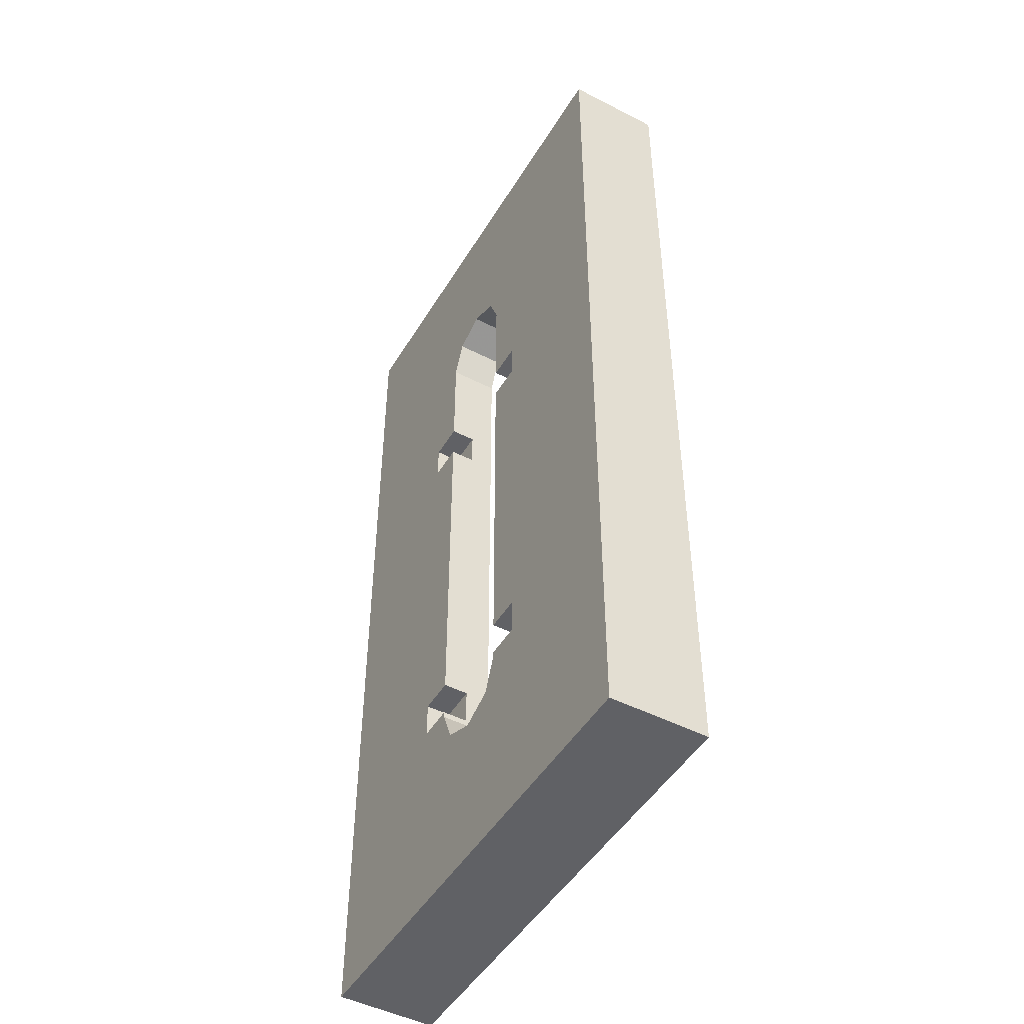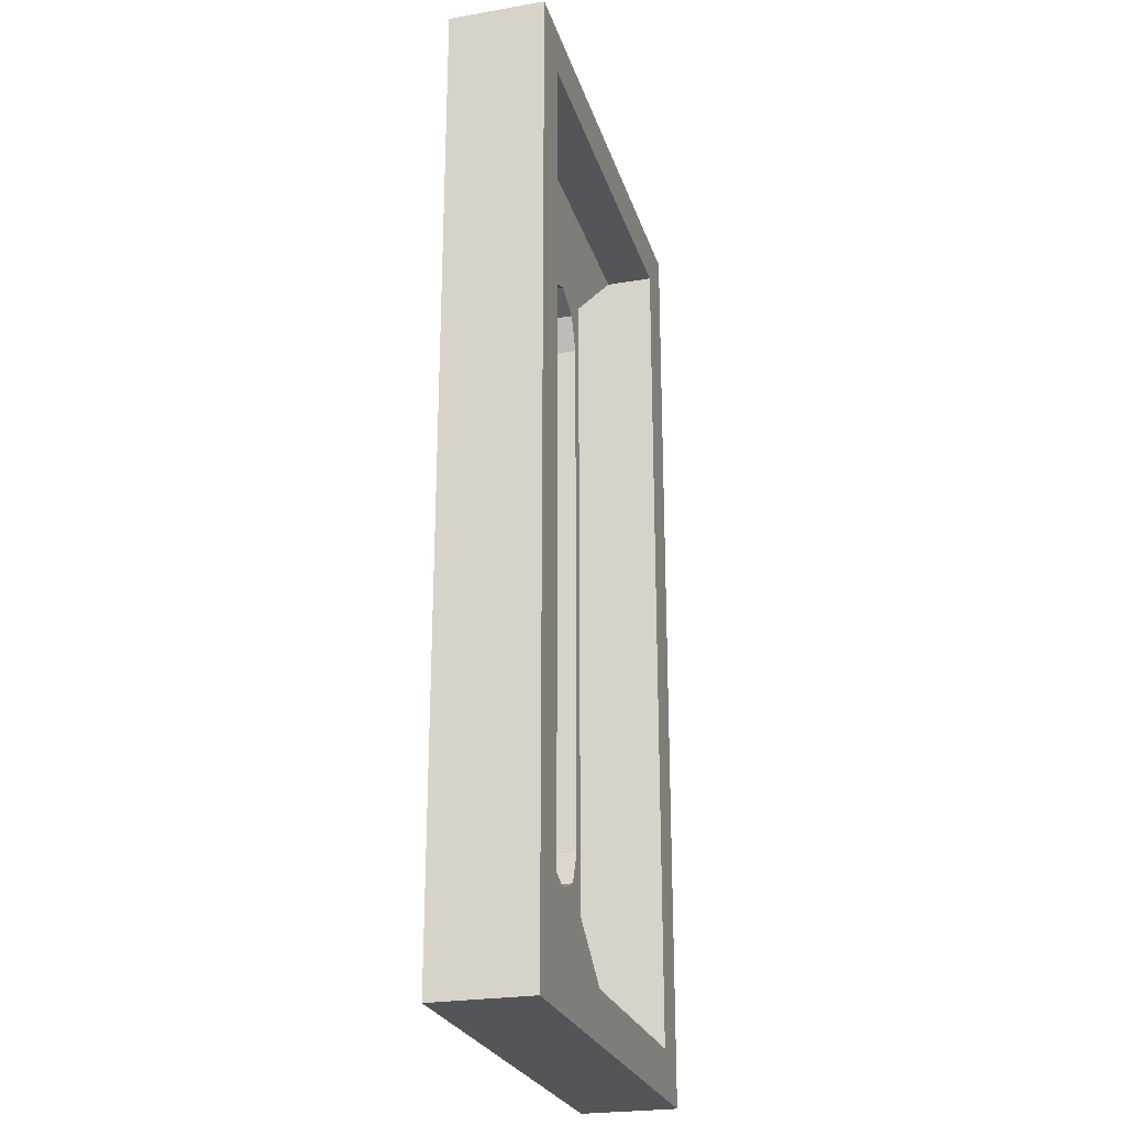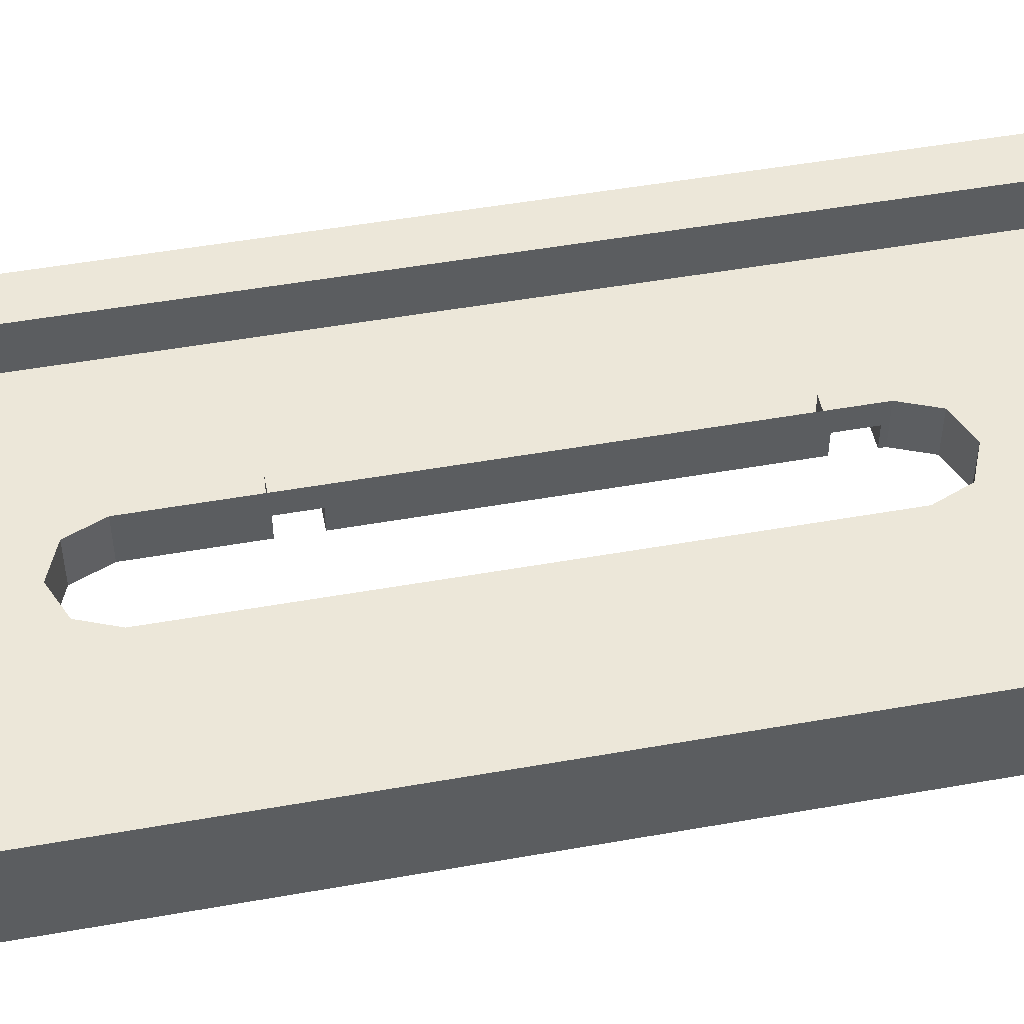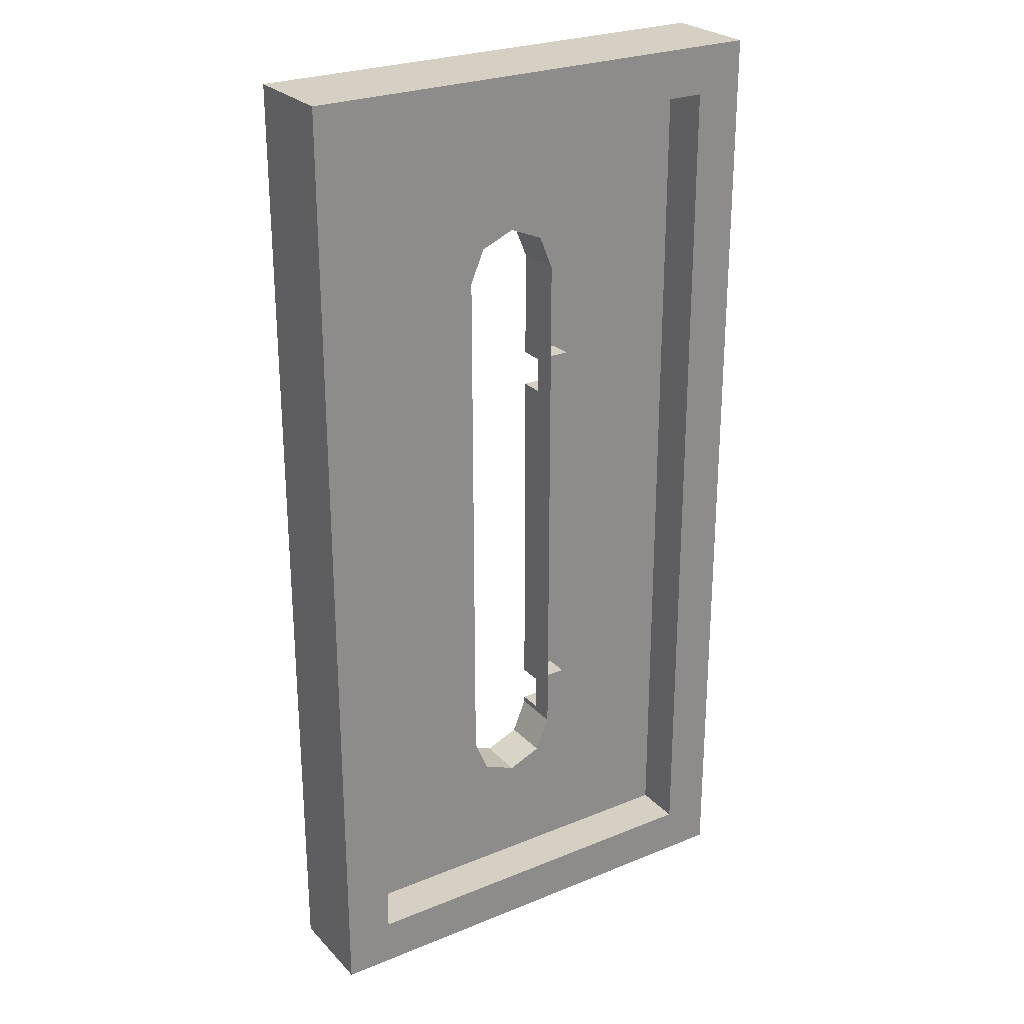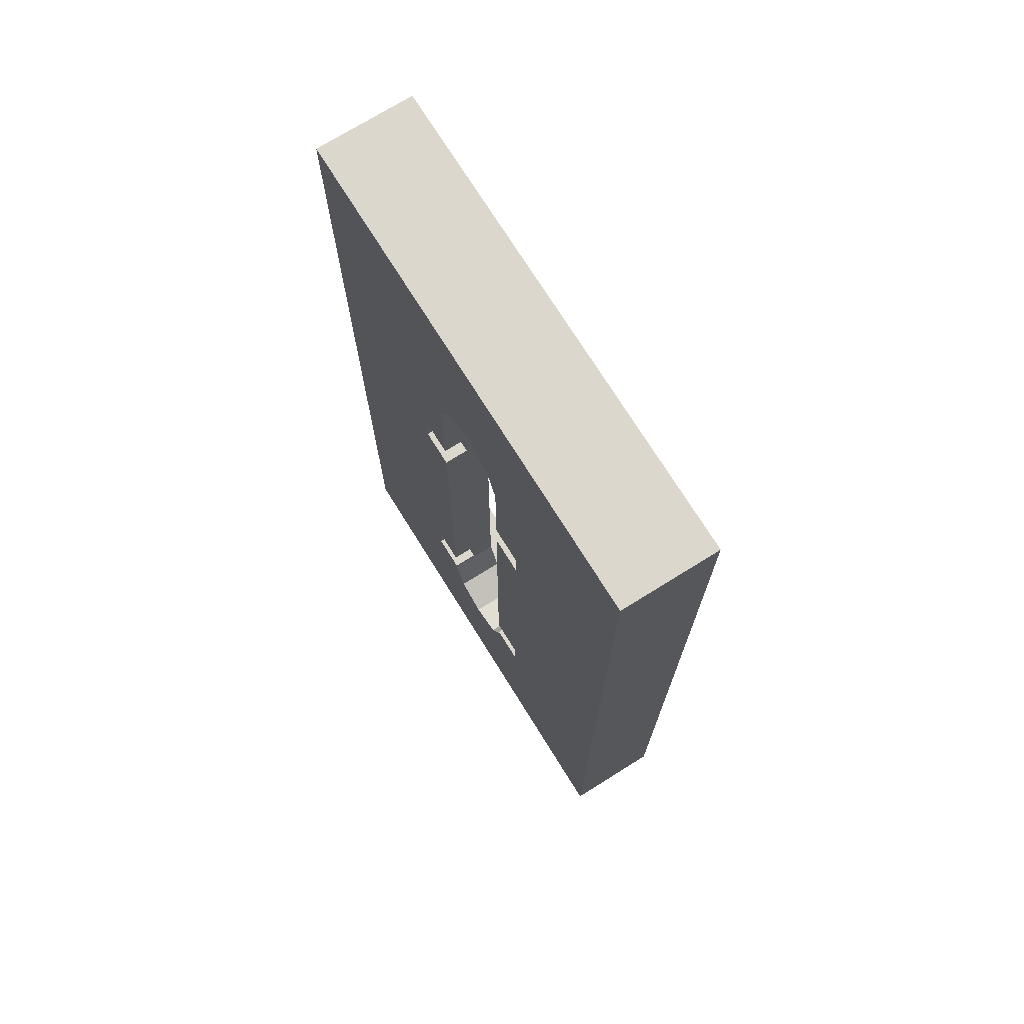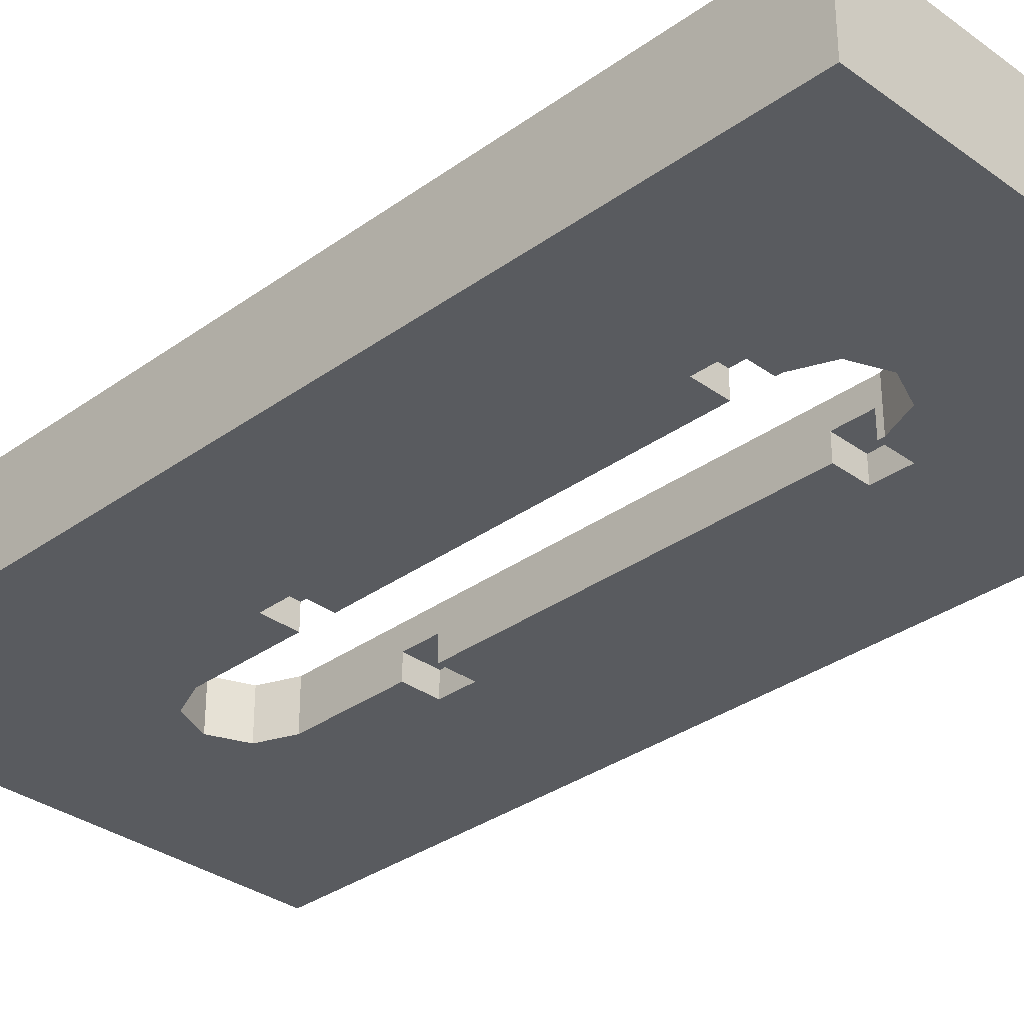
<metadata>
{"format":"obj","ext":"obj","renderer":"f3d","projection":"perspective","resolution":1024,"background":"white","views":[{"elev":-48.0,"azim":60.1,"up":"+Z"},{"elev":-24.8,"azim":105.5,"up":"+Z"},{"elev":49.7,"azim":78.9,"up":"+Y"},{"elev":26.1,"azim":147.1,"up":"+Z"},{"elev":73.0,"azim":58.1,"up":"+Z"},{"elev":-32.7,"azim":134.9,"up":"+Y"}]}
</metadata>
<code>
v 1 0.4 -2
v 1 0 -2
v -1 0 -2
v -1 0.4 -2
v 1 0.4 2
v 1 0 2
v 1 0 -2
v 1 0.4 -2
v -1 0.4 2
v -1 0 2
v 1 0 2
v 1 0.4 2
v -1 0.4 -2
v -1 0 -2
v -1 0 2
v -1 0.4 2
v 1 0.4 2
v 1 0.4 -2
v 0.8 0.4 -1.8
v 0.8 0.4 1.8
v 1 0.4 2
v 0.8 0.4 1.8
v -0.8 0.4 1.8
v -1 0.4 2
v -1 0.4 -2
v -1 0.4 2
v -0.8 0.4 1.8
v -0.8 0.4 -1.8
v -1 0.4 -2
v -0.8 0.4 -1.8
v 0.8 0.4 -1.8
v 1 0.4 -2
v 0.8 0.2 -1.8
v 0.8 0.4 -1.8
v -0.8 0.4 -1.8
v -0.8 0.2 -1.8
v 0.8 0.2 1.8
v 0.8 0.4 1.8
v 0.8 0.4 -1.8
v 0.8 0.2 -1.8
v -0.8 0.2 1.8
v -0.8 0.4 1.8
v 0.8 0.4 1.8
v 0.8 0.2 1.8
v -0.8 0.2 -1.8
v -0.8 0.4 -1.8
v -0.8 0.4 1.8
v -0.8 0.2 1.8
v -0.1414 0.2 -1.291
v -0.2 0.2 -1.15
v -0.2 0 -1.15
v -0.1414 0 -1.291
v 0 0.2 -1.35
v -0.1414 0.2 -1.291
v -0.1414 0 -1.291
v 0 0 -1.35
v 0.1414 0.2 -1.291
v 0 0.2 -1.35
v 0 0 -1.35
v 0.1414 0 -1.291
v 0.2 0.2 -1.15
v 0.1414 0.2 -1.291
v 0.1414 0 -1.291
v 0.2 0 -1.15
v -0.1414 0.2 1.241
v -0.2 0.2 1.1
v -0.2 0 1.1
v -0.1414 0 1.241
v 0 0.2 1.3
v -0.1414 0.2 1.241
v -0.1414 0 1.241
v 0 0 1.3
v 0.1414 0.2 1.241
v 0 0.2 1.3
v 0 0 1.3
v 0.1414 0 1.241
v 0.2 0.2 1.1
v 0.1414 0.2 1.241
v 0.1414 0 1.241
v 0.2 0 1.1
v -0.2 0.2 -1.35
v -0.1414 0.2 -1.291
v -0.2 0.2 -1.15
v -0.2 0.2 -1.35
v 0 0.2 -1.35
v -0.1414 0.2 -1.291
v 0.2 0.2 -1.35
v 0.1414 0.2 -1.291
v 0 0.2 -1.35
v 0.2 0.2 -1.35
v 0.2 0.2 -1.15
v 0.1414 0.2 -1.291
v -0.2 0.2 1.3
v -0.1414 0.2 1.241
v -0.2 0.2 1.1
v -0.2 0.2 1.3
v 0 0.2 1.3
v -0.1414 0.2 1.241
v 0.2 0.2 1.3
v 0.1414 0.2 1.241
v 0 0.2 1.3
v 0.2 0.2 1.3
v 0.2 0.2 1.1
v 0.1414 0.2 1.241
v 0.8 0.2 1.8
v 0.2 0.2 1.3
v -0.2 0.2 1.3
v -0.8 0.2 1.8
v 0.8 0.2 -1.8
v -0.8 0.2 -1.8
v -0.2 0.2 -1.35
v 0.2 0.2 -1.35
v 0.2 0.2 -1.35
v 0.2 0.2 1.3
v 0.8 0.2 1.8
v 0.8 0.2 -1.8
v -0.2 0 -1.35
v -0.1414 0 -1.291
v -0.2 0 -1.15
v -0.2 0 -1.35
v 0 0 -1.35
v -0.1414 0 -1.291
v 0.2 0 -1.35
v 0.1414 0 -1.291
v 0 0 -1.35
v 0.2 0 -1.35
v 0.2 0 -1.15
v 0.1414 0 -1.291
v -0.2 0 1.3
v -0.1414 0 1.241
v -0.2 0 1.1
v -0.2 0 1.3
v 0 0 1.3
v -0.1414 0 1.241
v 0.2 0 1.3
v 0.1414 0 1.241
v 0 0 1.3
v 0.2 0 1.3
v 0.2 0 1.1
v 0.1414 0 1.241
v 1 0 -2
v 0.2 0 -1.35
v -0.2 0 -1.35
v -1 0 -2
v 1 0 2
v -1 0 2
v -0.2 0 1.3
v 0.2 0 1.3
v -0.35 0 0.5
v -0.35 0 -0.975
v -0.2 0 -0.975
v -0.2 0 0.5
v -0.2 0 -1.15
v -0.2 0.2 -1.15
v -0.2 0.1 -1.125
v -0.2 0 -1.125
v -0.2 0.1 -0.975
v -0.2 0.2 -1.15
v -0.2 0.2 1.1
v -0.2 0.1 0.5
v -0.2 0.1 -1.125
v -0.2 0.2 -1.15
v -0.2 0.1 -0.975
v -0.2 0 -0.975
v -0.2 0.1 -0.975
v -0.2 0.1 0.5
v -0.2 0 0.5
v -0.35 0.1 -1.125
v -0.35 0.1 -0.975
v -0.2 0.1 -0.975
v -0.2 0.1 -1.125
v -0.35 0.1 -1.125
v -0.35 0 -1.125
v -0.35 0 -0.975
v -0.35 0.1 -0.975
v -0.2 0.1 -1.125
v -0.2 0 -1.125
v -0.35 0 -1.125
v -0.35 0.1 -1.125
v -0.35 0.1 -0.975
v -0.35 0 -0.975
v -0.2 0 -0.975
v -0.2 0.1 -0.975
v -0.35 0.1 0.5
v -0.35 0.1 0.65
v -0.2 0.1 0.65
v -0.2 0.1 0.5
v -0.35 0.1 0.5
v -0.35 0 0.5
v -0.35 0 0.65
v -0.35 0.1 0.65
v -0.2 0.1 0.5
v -0.2 0 0.5
v -0.35 0 0.5
v -0.35 0.1 0.5
v -0.35 0.1 0.65
v -0.35 0 0.65
v -0.2 0 0.65
v -0.2 0.1 0.65
v -0.35 0 -1.125
v -0.2 0 -1.15
v -0.2 0 -1.125
v -0.35 0 -1.125
v -1 0 -2
v -0.2 0 -1.35
v -0.2 0 -1.15
v -0.35 0 -0.975
v -1 0 -2
v -0.35 0 -1.125
v -1 0 2
v -1 0 -2
v -0.35 0 -0.975
v -0.35 0 0.5
v -0.2 0.1 0.65
v -0.2 0.1 0.5
v -0.2 0.2 1.1
v -0.2 0 0.65
v -0.2 0.1 0.65
v -0.2 0.2 1.1
v -0.2 0 1.1
v -0.35 0 0.65
v -1 0 2
v -0.35 0 0.5
v -0.2 0 0.65
v -1 0 2
v -0.35 0 0.65
v -0.2 0 0.65
v -0.2 0 1.1
v -1 0 2
v -0.2 0 1.1
v -0.2 0 1.3
v -1 0 2
v 0.35 0 0.5
v 0.2 0 0.5
v 0.2 0 -0.975
v 0.35 0 -0.975
v 0.2 0 -1.15
v 0.2 0 -1.125
v 0.2 0.1 -1.125
v 0.2 0.2 -1.15
v 0.2 0.1 -0.975
v 0.2 0.1 0.5
v 0.2 0.2 1.1
v 0.2 0.2 -1.15
v 0.2 0.1 -1.125
v 0.2 0.1 -0.975
v 0.2 0.2 -1.15
v 0.2 0 -0.975
v 0.2 0 0.5
v 0.2 0.1 0.5
v 0.2 0.1 -0.975
v 0.35 0.1 -1.125
v 0.35 0.1 -0.975
v 0.2 0.1 -0.975
v 0.2 0.1 -1.125
v 0.35 0.1 -1.125
v 0.35 0 -1.125
v 0.35 0 -0.975
v 0.35 0.1 -0.975
v 0.2 0.1 -1.125
v 0.2 0 -1.125
v 0.35 0 -1.125
v 0.35 0.1 -1.125
v 0.35 0.1 -0.975
v 0.35 0 -0.975
v 0.2 0 -0.975
v 0.2 0.1 -0.975
v 0.35 0.1 0.5
v 0.35 0.1 0.65
v 0.2 0.1 0.65
v 0.2 0.1 0.5
v 0.35 0.1 0.5
v 0.35 0 0.5
v 0.35 0 0.65
v 0.35 0.1 0.65
v 0.2 0.1 0.5
v 0.2 0 0.5
v 0.35 0 0.5
v 0.35 0.1 0.5
v 0.35 0.1 0.65
v 0.35 0 0.65
v 0.2 0 0.65
v 0.2 0.1 0.65
v 0.35 0 -1.125
v 0.2 0 -1.125
v 0.2 0 -1.15
v 0.35 0 -1.125
v 0.2 0 -1.15
v 0.2 0 -1.35
v 1 0 -2
v 0.35 0 -0.975
v 0.35 0 -1.125
v 1 0 -2
v 1 0 2
v 0.35 0 0.5
v 0.35 0 -0.975
v 1 0 -2
v 0.2 0.1 0.65
v 0.2 0.2 1.1
v 0.2 0.1 0.5
v 0.2 0 0.65
v 0.2 0 1.1
v 0.2 0.2 1.1
v 0.2 0.1 0.65
v 0.35 0 0.65
v 0.35 0 0.5
v 1 0 2
v 0.2 0 0.65
v 0.35 0 0.65
v 1 0 2
v 0.2 0 0.65
v 1 0 2
v 0.2 0 1.1
v 0.2 0 1.1
v 1 0 2
v 0.2 0 1.3
g mesh6870343
f 1 2 3
f 3 4 1
f 5 6 7
f 7 8 5
f 9 10 11
f 11 12 9
f 13 14 15
f 15 16 13
f 17 18 19
f 19 20 17
f 21 22 23
f 23 24 21
f 25 26 27
f 27 28 25
f 29 30 31
f 31 32 29
g mesh6870345
f 33 34 35
f 35 36 33
f 37 38 39
f 39 40 37
f 41 42 43
f 43 44 41
f 45 46 47
f 47 48 45
g mesh6870349
f 49 50 51
f 51 52 49
f 53 54 55
f 55 56 53
f 57 58 59
f 59 60 57
f 61 62 63
f 63 64 61
g mesh6870355
f 65 67 66
f 67 65 68
f 69 71 70
f 71 69 72
f 73 75 74
f 75 73 76
f 77 79 78
f 79 77 80
g mesh6870359
f 81 83 82
f 84 86 85
f 87 89 88
f 90 92 91
g mesh6870361
f 93 94 95
f 96 97 98
f 99 100 101
f 102 103 104
f 105 106 107
f 107 108 105
f 109 110 111
f 111 112 109
f 113 114 115
f 115 116 113
g mesh6870363
f 117 118 119
f 120 121 122
f 123 124 125
f 126 127 128
g mesh6870365
f 129 131 130
f 132 134 133
f 135 137 136
f 138 140 139
f 141 142 143
f 143 144 141
f 145 146 147
f 147 148 145
f 149 150 151
f 151 152 149
f 153 154 155
f 155 156 153
f 157 158 159
f 159 160 157
f 161 162 163
f 164 165 166
f 166 167 164
g mesh6870367
f 168 170 169
f 170 168 171
f 172 174 173
f 174 172 175
f 176 178 177
f 178 176 179
f 180 182 181
f 182 180 183
g mesh6870369
f 184 186 185
f 186 184 187
f 188 190 189
f 190 188 191
f 192 194 193
f 194 192 195
f 196 198 197
f 198 196 199
f 200 201 202
f 203 204 205
f 205 206 203
f 207 208 209
f 210 211 212
f 212 213 210
f 214 215 216
f 217 218 219
f 219 220 217
f 221 222 223
f 224 225 226
f 227 228 229
f 230 231 232
f 233 234 235
f 235 236 233
f 237 238 239
f 239 240 237
f 241 242 243
f 243 244 241
f 245 246 247
f 248 249 250
f 250 251 248
g mesh6870371
f 252 253 254
f 254 255 252
f 256 257 258
f 258 259 256
f 260 261 262
f 262 263 260
f 264 265 266
f 266 267 264
g mesh6870373
f 268 269 270
f 270 271 268
f 272 273 274
f 274 275 272
f 276 277 278
f 278 279 276
f 280 281 282
f 282 283 280
f 284 285 286
f 287 288 289
f 289 290 287
f 291 292 293
f 294 295 296
f 296 297 294
f 298 299 300
f 301 302 303
f 303 304 301
f 305 306 307
f 308 309 310
f 311 312 313
f 314 315 316

</code>
